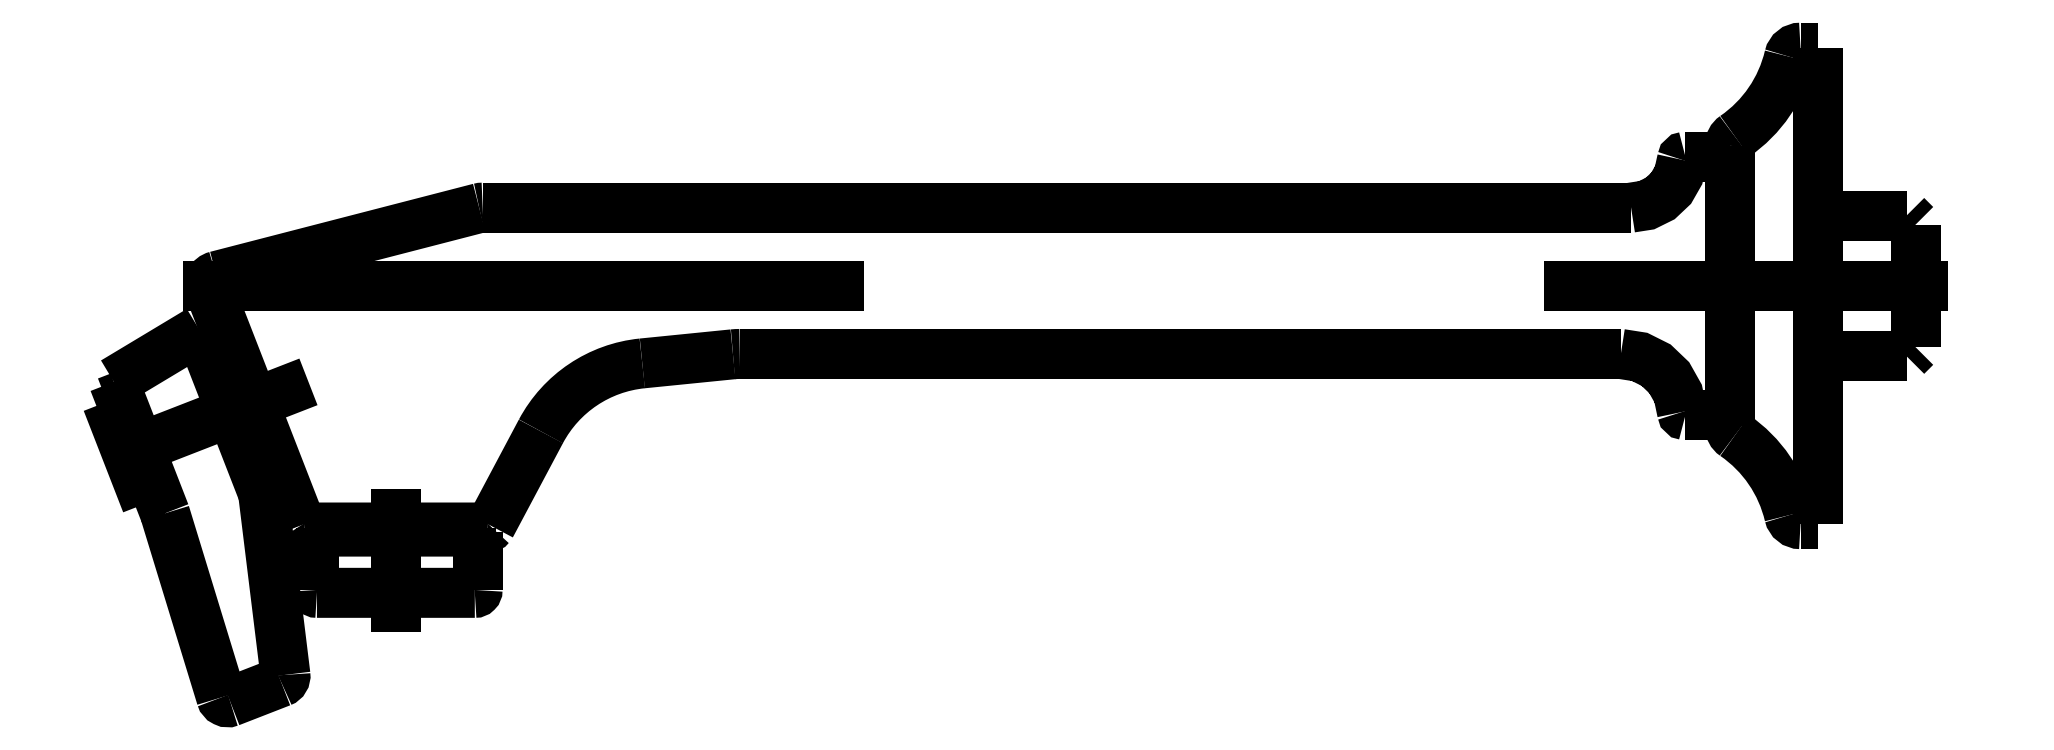
<metadata>
{"format":"dxf","ext":"dxf","renderer":"ezdxf+matplotlib","layout":"modelspace","background":"white","min_lineweight":24,"dpi":150}
</metadata>
<code>
0
SECTION
2
ENTITIES
0
POLYLINE
8
0
66
     1
10
0
20
0
30
0
0
VERTEX
8
0
10
22.03
20
28.13
30
0
42
0.2181
0
VERTEX
8
0
10
22.03
20
28.13
30
0
0
SEQEND
8
0
0
POLYLINE
8
0
66
     1
10
0
20
0
30
0
0
VERTEX
8
0
10
22.06
20
28.16
30
0
42
0.02499
0
VERTEX
8
0
10
22.06
20
28.16
30
0
0
SEQEND
8
0
0
POLYLINE
8
0
66
     1
10
0
20
0
30
0
0
VERTEX
8
0
10
22.2
20
28.15
30
0
0
VERTEX
8
0
10
22.2
20
28.15
30
0
0
VERTEX
8
0
10
22.2
20
28.15
30
0
0
VERTEX
8
0
10
22.2
20
28.15
30
0
0
VERTEX
8
0
10
22.19
20
28.16
30
0
0
VERTEX
8
0
10
22.19
20
28.16
30
0
0
SEQEND
8
0
0
POLYLINE
8
0
66
     1
10
0
20
0
30
0
0
VERTEX
8
0
10
22.2
20
28.15
30
0
0
VERTEX
8
0
10
22.2
20
28.15
30
0
0
VERTEX
8
0
10
22.2
20
28.15
30
0
0
VERTEX
8
0
10
22.2
20
28.15
30
0
0
SEQEND
8
0
0
POLYLINE
8
0
66
     1
10
0
20
0
30
0
0
VERTEX
8
0
10
22.2
20
28.18
30
0
0
VERTEX
8
0
10
22.2
20
28.19
30
0
0
VERTEX
8
0
10
22.2
20
28.19
30
0
0
VERTEX
8
0
10
22.2
20
28.19
30
0
0
SEQEND
8
0
0
POLYLINE
8
0
66
     1
10
0
20
0
30
0
0
VERTEX
8
0
10
22.19
20
28.18
30
0
0
VERTEX
8
0
10
22.2
20
28.18
30
0
0
VERTEX
8
0
10
22.2
20
28.18
30
0
0
VERTEX
8
0
10
22.2
20
28.18
30
0
0
VERTEX
8
0
10
22.2
20
28.18
30
0
0
VERTEX
8
0
10
22.2
20
28.18
30
0
0
SEQEND
8
0
0
POLYLINE
8
0
66
     1
10
0
20
0
30
0
0
VERTEX
8
0
10
22
20
28.13
30
0
0
VERTEX
8
0
10
22
20
28.13
30
0
0
VERTEX
8
0
10
22
20
28.13
30
0
0
VERTEX
8
0
10
22
20
28.13
30
0
0
SEQEND
8
0
0
POLYLINE
8
0
66
     1
10
0
20
0
30
0
0
VERTEX
8
0
10
22.22
20
28.13
30
0
42
0.3479
0
VERTEX
8
0
10
22.22
20
28.13
30
0
0
SEQEND
8
0
0
POLYLINE
8
0
66
     1
10
0
20
0
30
0
0
VERTEX
8
0
10
22.21
20
28.15
30
0
42
0.2467
0
VERTEX
8
0
10
22.21
20
28.14
30
0
0
SEQEND
8
0
0
POLYLINE
8
0
66
     1
10
0
20
0
30
0
0
VERTEX
8
0
10
22.22
20
28.13
30
0
42
0.1861
0
VERTEX
8
0
10
22.21
20
28.14
30
0
0
SEQEND
8
0
0
POLYLINE
8
0
66
     1
10
0
20
0
30
0
0
VERTEX
8
0
10
22.22
20
28.13
30
0
0
VERTEX
8
0
10
22.22
20
28.13
30
0
0
SEQEND
8
0
0
POLYLINE
8
0
66
     1
10
0
20
0
30
0
0
VERTEX
8
0
10
22.21
20
28.17
30
0
0
VERTEX
8
0
10
22.21
20
28.15
30
0
0
SEQEND
8
0
0
POLYLINE
8
0
66
     1
10
0
20
0
30
0
0
VERTEX
8
0
10
22.22
20
28.17
30
0
0
VERTEX
8
0
10
22.22
20
28.13
30
0
0
SEQEND
8
0
0
POLYLINE
8
0
66
     1
10
0
20
0
30
0
0
VERTEX
8
0
10
22.22
20
28.2
30
0
42
0.3478
0
VERTEX
8
0
10
22.22
20
28.2
30
0
0
SEQEND
8
0
0
POLYLINE
8
0
66
     1
10
0
20
0
30
0
0
VERTEX
8
0
10
22.21
20
28.19
30
0
42
0.2467
0
VERTEX
8
0
10
22.21
20
28.19
30
0
0
SEQEND
8
0
0
POLYLINE
8
0
66
     1
10
0
20
0
30
0
0
VERTEX
8
0
10
22.21
20
28.19
30
0
42
0.1861
0
VERTEX
8
0
10
22.22
20
28.2
30
0
0
SEQEND
8
0
0
POLYLINE
8
0
66
     1
10
0
20
0
30
0
0
VERTEX
8
0
10
22.22
20
28.2
30
0
0
VERTEX
8
0
10
22.22
20
28.2
30
0
0
SEQEND
8
0
0
POLYLINE
8
0
66
     1
10
0
20
0
30
0
0
VERTEX
8
0
10
22.21
20
28.17
30
0
0
VERTEX
8
0
10
22.21
20
28.19
30
0
0
SEQEND
8
0
0
POLYLINE
8
0
66
     1
10
0
20
0
30
0
0
VERTEX
8
0
10
22.22
20
28.17
30
0
0
VERTEX
8
0
10
22.22
20
28.2
30
0
0
SEQEND
8
0
0
POLYLINE
8
0
66
     1
10
0
20
0
30
0
0
VERTEX
8
0
10
22.05
20
28.15
30
0
42
0.2508
0
VERTEX
8
0
10
22.03
20
28.14
30
0
0
SEQEND
8
0
0
POLYLINE
8
0
66
     1
10
0
20
0
30
0
0
VERTEX
8
0
10
21.99
20
28.17
30
0
0
VERTEX
8
0
10
22.02
20
28.18
30
0
0
SEQEND
8
0
0
POLYLINE
8
0
66
     1
10
0
20
0
30
0
0
VERTEX
8
0
10
21.99
20
28.17
30
0
42
0.4502
0
VERTEX
8
0
10
21.98
20
28.17
30
0
0
SEQEND
8
0
0
POLYLINE
8
0
66
     1
10
0
20
0
30
0
0
VERTEX
8
0
10
21.98
20
28.17
30
0
0
VERTEX
8
0
10
22.24
20
28.17
30
0
0
SEQEND
8
0
0
POLYLINE
8
0
66
     1
10
0
20
0
30
0
0
VERTEX
8
0
10
22
20
28.13
30
0
0
VERTEX
8
0
10
22.03
20
28.13
30
0
0
SEQEND
8
0
0
POLYLINE
8
0
66
     1
10
0
20
0
30
0
0
VERTEX
8
0
10
22.2
20
28.15
30
0
0
VERTEX
8
0
10
22.21
20
28.15
30
0
0
SEQEND
8
0
0
POLYLINE
8
0
66
     1
10
0
20
0
30
0
0
VERTEX
8
0
10
22.06
20
28.16
30
0
0
VERTEX
8
0
10
22.19
20
28.16
30
0
0
SEQEND
8
0
0
POLYLINE
8
0
66
     1
10
0
20
0
30
0
0
VERTEX
8
0
10
22.22
20
28.16
30
0
0
VERTEX
8
0
10
22.23
20
28.16
30
0
0
SEQEND
8
0
0
POLYLINE
8
0
66
     1
10
0
20
0
30
0
0
VERTEX
8
0
10
22.22
20
28.18
30
0
0
VERTEX
8
0
10
22.23
20
28.18
30
0
0
SEQEND
8
0
0
POLYLINE
8
0
66
     1
10
0
20
0
30
0
0
VERTEX
8
0
10
22.02
20
28.18
30
0
0
VERTEX
8
0
10
22.19
20
28.18
30
0
0
SEQEND
8
0
0
POLYLINE
8
0
66
     1
10
0
20
0
30
0
0
VERTEX
8
0
10
22.2
20
28.19
30
0
0
VERTEX
8
0
10
22.21
20
28.19
30
0
0
SEQEND
8
0
0
POLYLINE
8
0
66
     1
10
0
20
0
30
0
0
VERTEX
8
0
10
22.21
20
28.15
30
0
0
VERTEX
8
0
10
22.21
20
28.15
30
0
0
SEQEND
8
0
0
POLYLINE
8
0
66
     1
10
0
20
0
30
0
0
VERTEX
8
0
10
22.21
20
28.15
30
0
0
VERTEX
8
0
10
22.21
20
28.17
30
0
0
SEQEND
8
0
0
POLYLINE
8
0
66
     1
10
0
20
0
30
0
0
VERTEX
8
0
10
22.21
20
28.17
30
0
0
VERTEX
8
0
10
22.21
20
28.18
30
0
0
SEQEND
8
0
0
POLYLINE
8
0
66
     1
10
0
20
0
30
0
0
VERTEX
8
0
10
22.21
20
28.18
30
0
0
VERTEX
8
0
10
22.21
20
28.19
30
0
0
SEQEND
8
0
0
POLYLINE
8
0
66
     1
10
0
20
0
30
0
0
VERTEX
8
0
10
22.23
20
28.16
30
0
0
VERTEX
8
0
10
22.23
20
28.18
30
0
0
SEQEND
8
0
0
POLYLINE
8
0
66
     1
10
0
20
0
30
0
0
VERTEX
8
0
10
21.98
20
28.17
30
0
0
VERTEX
8
0
10
22
20
28.13
30
0
0
SEQEND
8
0
0
POLYLINE
8
0
66
     1
10
0
20
0
30
0
0
VERTEX
8
0
10
22.23
20
28.18
30
0
0
VERTEX
8
0
10
22.23
20
28.18
30
0
0
SEQEND
8
0
0
POLYLINE
8
0
66
     1
10
0
20
0
30
0
0
VERTEX
8
0
10
22.05
20
28.15
30
0
0
VERTEX
8
0
10
22.06
20
28.16
30
0
0
SEQEND
8
0
0
POLYLINE
8
0
66
     1
10
0
20
0
30
0
0
VERTEX
8
0
10
22.23
20
28.16
30
0
0
VERTEX
8
0
10
22.23
20
28.16
30
0
0
SEQEND
8
0
0
POLYLINE
8
0
66
     1
10
0
20
0
30
0
0
VERTEX
8
0
10
22.03
20
28.13
30
0
0
VERTEX
8
0
10
22.03
20
28.14
30
0
0
SEQEND
8
0
0
POLYLINE
8
0
66
     1
10
0
20
0
30
0
0
VERTEX
8
0
10
22.02
20
28.18
30
0
42
0.06332
0
VERTEX
8
0
10
22.02
20
28.18
30
0
0
SEQEND
8
0
0
POLYLINE
8
0
66
     1
10
0
20
0
30
0
0
VERTEX
8
0
10
22.03
20
28.13
30
0
0
VERTEX
8
0
10
22.03
20
28.13
30
0
0
SEQEND
8
0
0
POLYLINE
8
0
66
     1
10
0
20
0
30
0
0
VERTEX
8
0
10
22.01
20
28.12
30
0
0
VERTEX
8
0
10
22.01
20
28.14
30
0
0
SEQEND
8
0
0
POLYLINE
8
0
66
     1
10
0
20
0
30
0
0
VERTEX
8
0
10
22
20
28.15
30
0
0
VERTEX
8
0
10
21.97
20
28.14
30
0
0
SEQEND
8
0
0
POLYLINE
8
0
66
     1
10
0
20
0
30
0
0
VERTEX
8
0
10
22.02
20
28.12
30
0
0
VERTEX
8
0
10
22.02
20
28.13
30
0
0
SEQEND
8
0
0
POLYLINE
8
0
66
     1
10
0
20
0
30
0
0
VERTEX
8
0
10
22
20
28.12
30
0
0
VERTEX
8
0
10
22
20
28.13
30
0
0
SEQEND
8
0
0
POLYLINE
8
0
66
     1
10
0
20
0
30
0
0
VERTEX
8
0
10
22
20
28.13
30
0
0
VERTEX
8
0
10
22.02
20
28.13
30
0
0
SEQEND
8
0
0
POLYLINE
8
0
66
     1
10
0
20
0
30
0
0
VERTEX
8
0
10
22
20
28.13
30
0
0
VERTEX
8
0
10
22
20
28.13
30
0
0
SEQEND
8
0
0
POLYLINE
8
0
66
     1
10
0
20
0
30
0
0
VERTEX
8
0
10
22.02
20
28.13
30
0
0
VERTEX
8
0
10
22.02
20
28.13
30
0
0
SEQEND
8
0
0
POLYLINE
8
0
66
     1
10
0
20
0
30
0
0
VERTEX
8
0
10
22
20
28.12
30
0
0
VERTEX
8
0
10
22.02
20
28.12
30
0
0
SEQEND
8
0
0
POLYLINE
8
0
66
     1
10
0
20
0
30
0
0
VERTEX
8
0
10
22
20
28.12
30
0
42
0.4168
0
VERTEX
8
0
10
22
20
28.12
30
0
0
SEQEND
8
0
0
POLYLINE
8
0
66
     1
10
0
20
0
30
0
0
VERTEX
8
0
10
22.02
20
28.12
30
0
42
0.4168
0
VERTEX
8
0
10
22.02
20
28.12
30
0
0
SEQEND
8
0
0
POLYLINE
8
0
66
     1
10
0
20
0
30
0
0
VERTEX
8
0
10
21.99
20
28.16
30
0
0
VERTEX
8
0
10
21.98
20
28.16
30
0
0
SEQEND
8
0
0
POLYLINE
8
0
66
     1
10
0
20
0
30
0
0
VERTEX
8
0
10
21.99
20
28.14
30
0
0
VERTEX
8
0
10
21.99
20
28.14
30
0
0
SEQEND
8
0
0
POLYLINE
8
0
66
     1
10
0
20
0
30
0
0
VERTEX
8
0
10
21.99
20
28.16
30
0
0
VERTEX
8
0
10
21.99
20
28.14
30
0
0
SEQEND
8
0
0
POLYLINE
8
0
66
     1
10
0
20
0
30
0
0
VERTEX
8
0
10
21.98
20
28.16
30
0
0
VERTEX
8
0
10
21.99
20
28.14
30
0
0
SEQEND
8
0
0
POLYLINE
8
0
66
     1
10
0
20
0
30
0
0
VERTEX
8
0
10
21.98
20
28.16
30
0
0
VERTEX
8
0
10
21.97
20
28.15
30
0
0
SEQEND
8
0
0
POLYLINE
8
0
66
     1
10
0
20
0
30
0
0
VERTEX
8
0
10
21.97
20
28.15
30
0
0
VERTEX
8
0
10
21.98
20
28.13
30
0
0
SEQEND
8
0
0
POLYLINE
8
0
66
     1
10
0
20
0
30
0
0
VERTEX
8
0
10
21.98
20
28.13
30
0
0
VERTEX
8
0
10
21.99
20
28.11
30
0
0
SEQEND
8
0
0
POLYLINE
8
0
66
     1
10
0
20
0
30
0
0
VERTEX
8
0
10
21.99
20
28.11
30
0
0
VERTEX
8
0
10
21.99
20
28.11
30
0
0
SEQEND
8
0
0
POLYLINE
8
0
66
     1
10
0
20
0
30
0
0
VERTEX
8
0
10
21.99
20
28.14
30
0
0
VERTEX
8
0
10
22
20
28.11
30
0
0
SEQEND
8
0
0
POLYLINE
8
0
66
     1
10
0
20
0
30
0
0
VERTEX
8
0
10
21.99
20
28.11
30
0
42
0.4372
0
VERTEX
8
0
10
21.99
20
28.11
30
0
0
SEQEND
8
0
0
POLYLINE
8
0
66
     1
10
0
20
0
30
0
0
VERTEX
8
0
10
21.99
20
28.11
30
0
42
0.3431
0
VERTEX
8
0
10
22
20
28.11
30
0
0
SEQEND
8
0
0
POLYLINE
8
0
66
     1
10
0
20
0
30
0
0
VERTEX
8
0
10
21.97
20
28.15
30
0
0
VERTEX
8
0
10
21.97
20
28.13
30
0
0
SEQEND
8
0
0
POLYLINE
8
0
66
     1
10
0
20
0
30
0
0
VERTEX
8
0
10
21.97
20
28.15
30
0
0
VERTEX
8
0
10
21.97
20
28.15
30
0
0
SEQEND
8
0
0
POLYLINE
8
0
66
     1
10
0
20
0
30
0
0
VERTEX
8
0
10
21.98
20
28.14
30
0
0
VERTEX
8
0
10
21.97
20
28.13
30
0
0
SEQEND
8
0
0
ENDSEC
0
EOF

</code>
